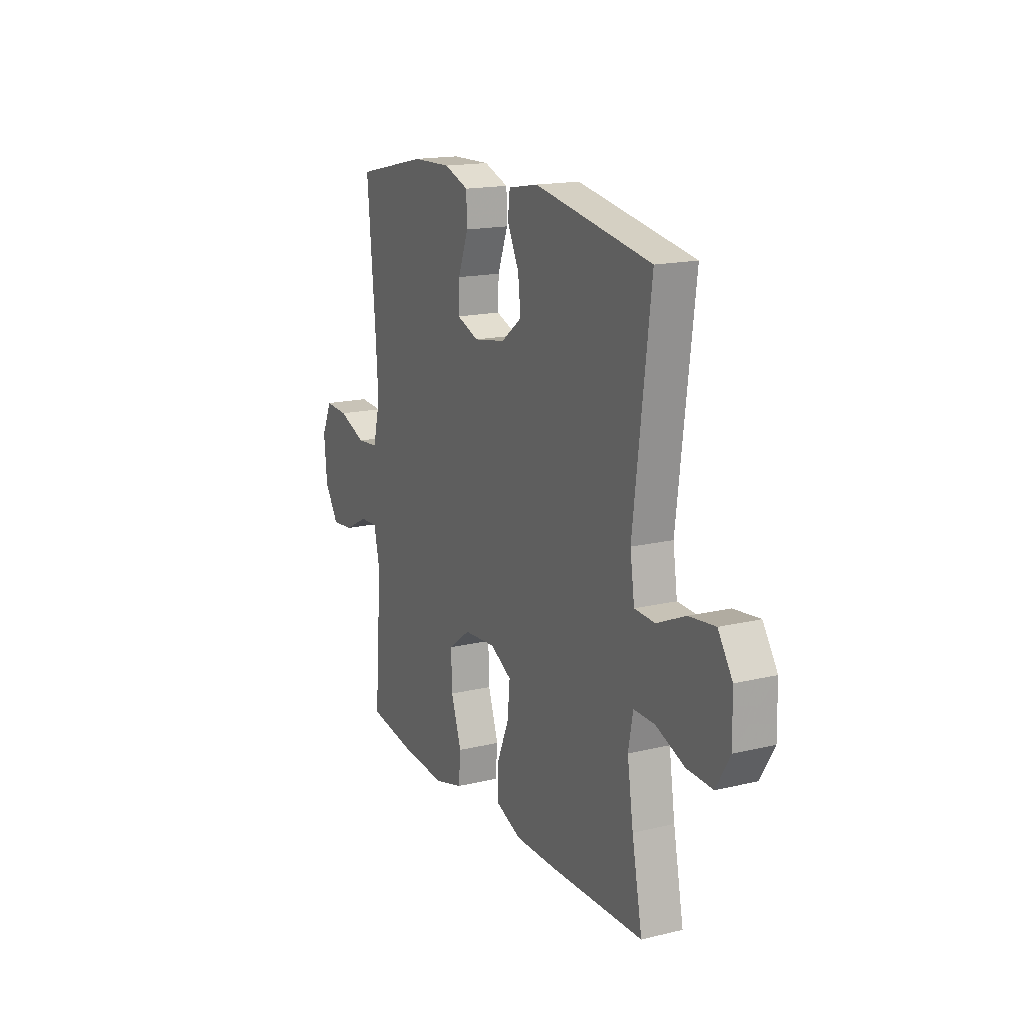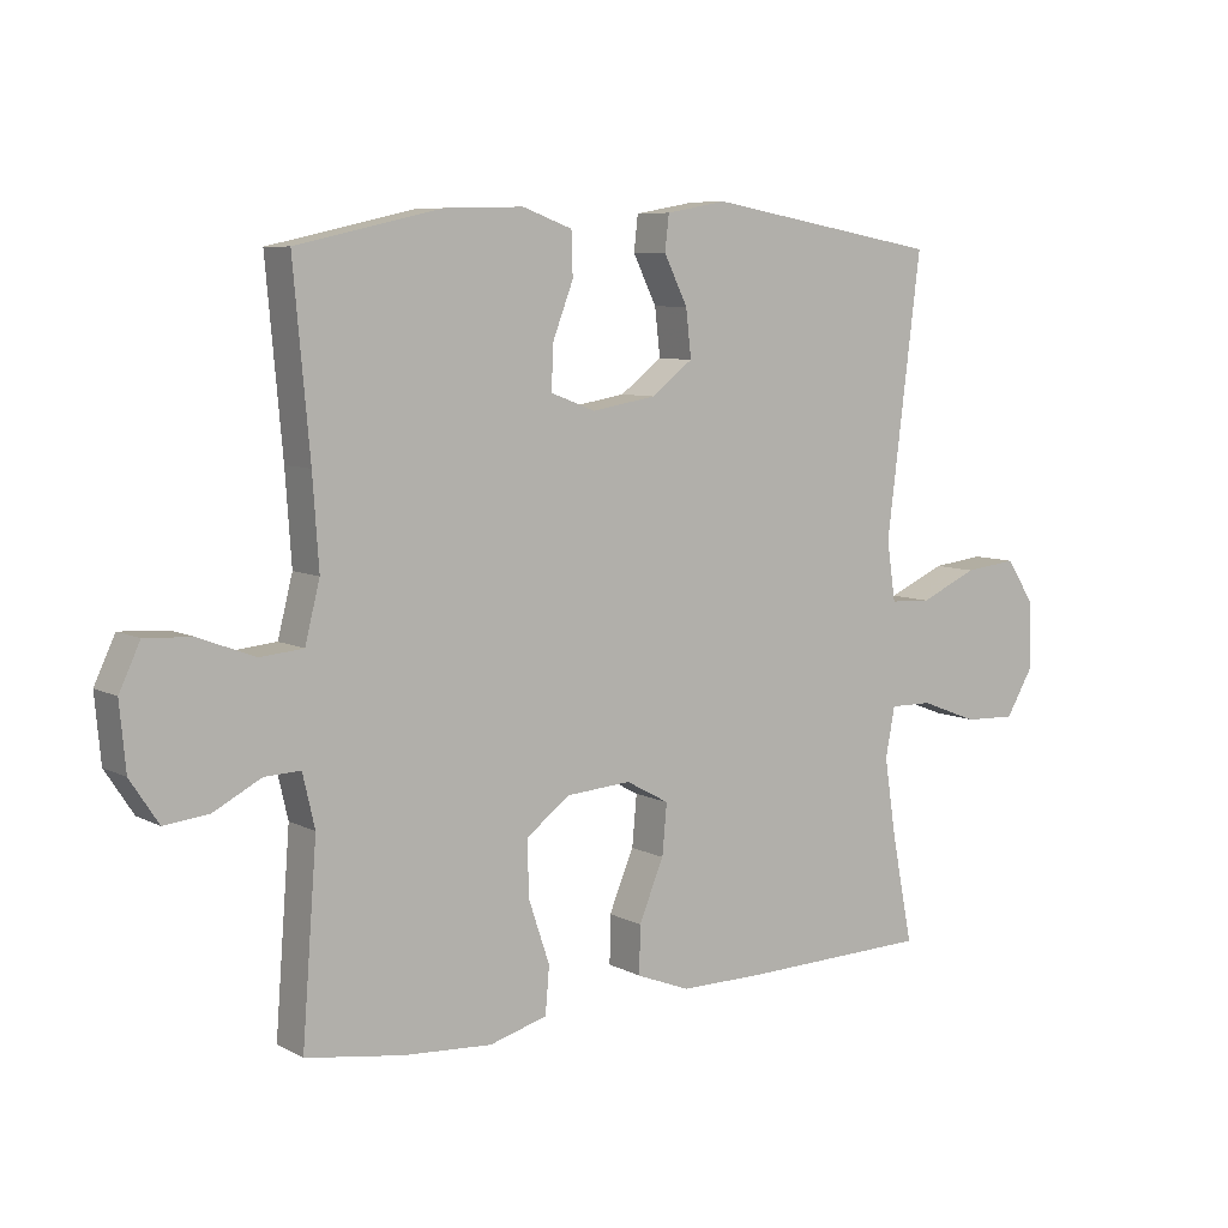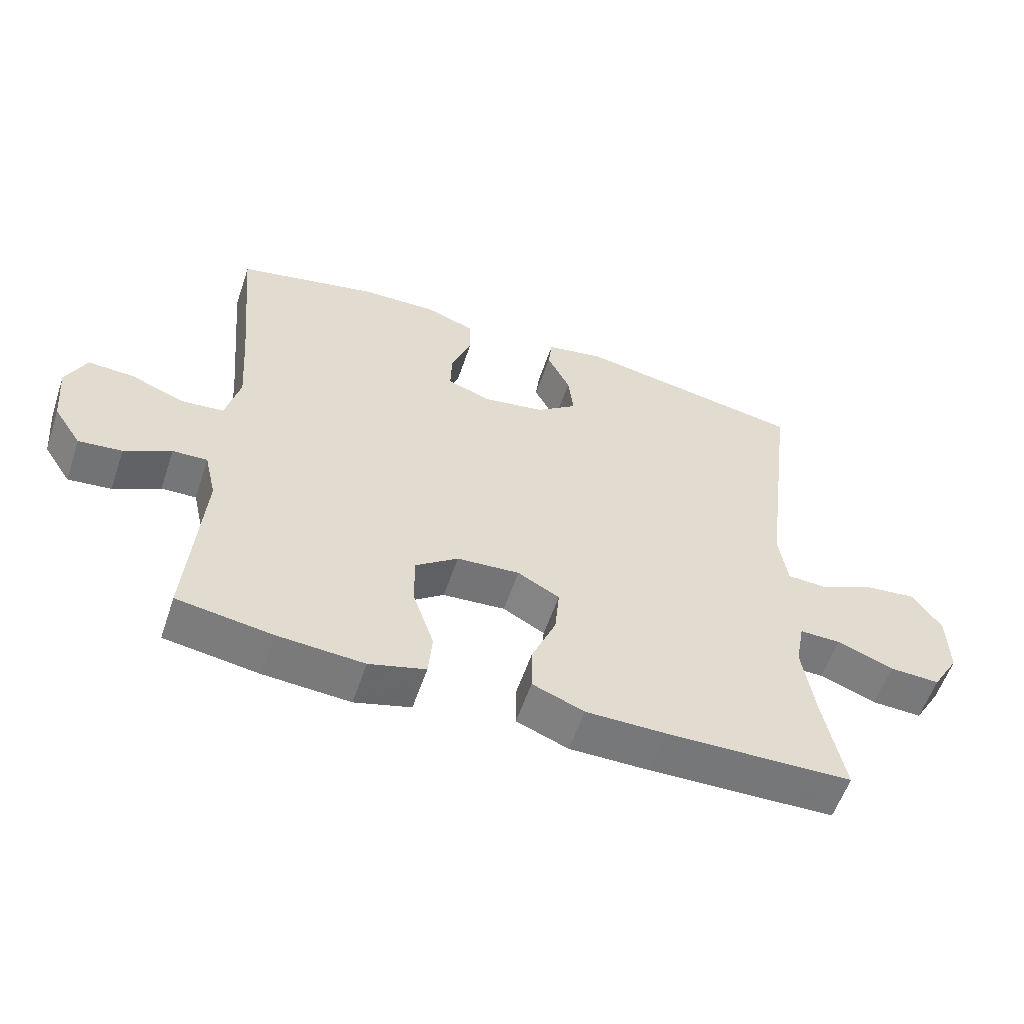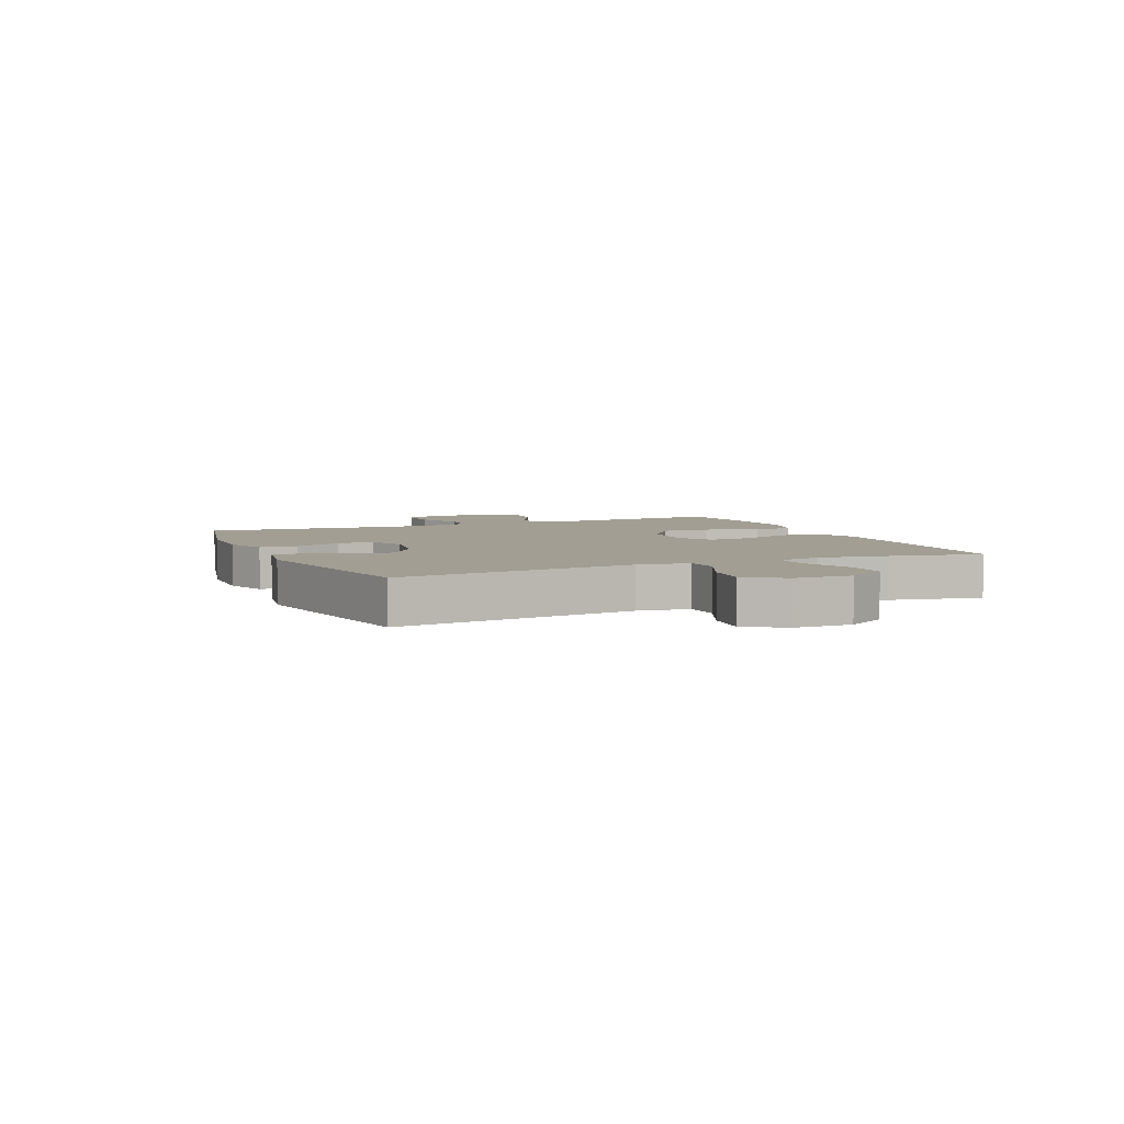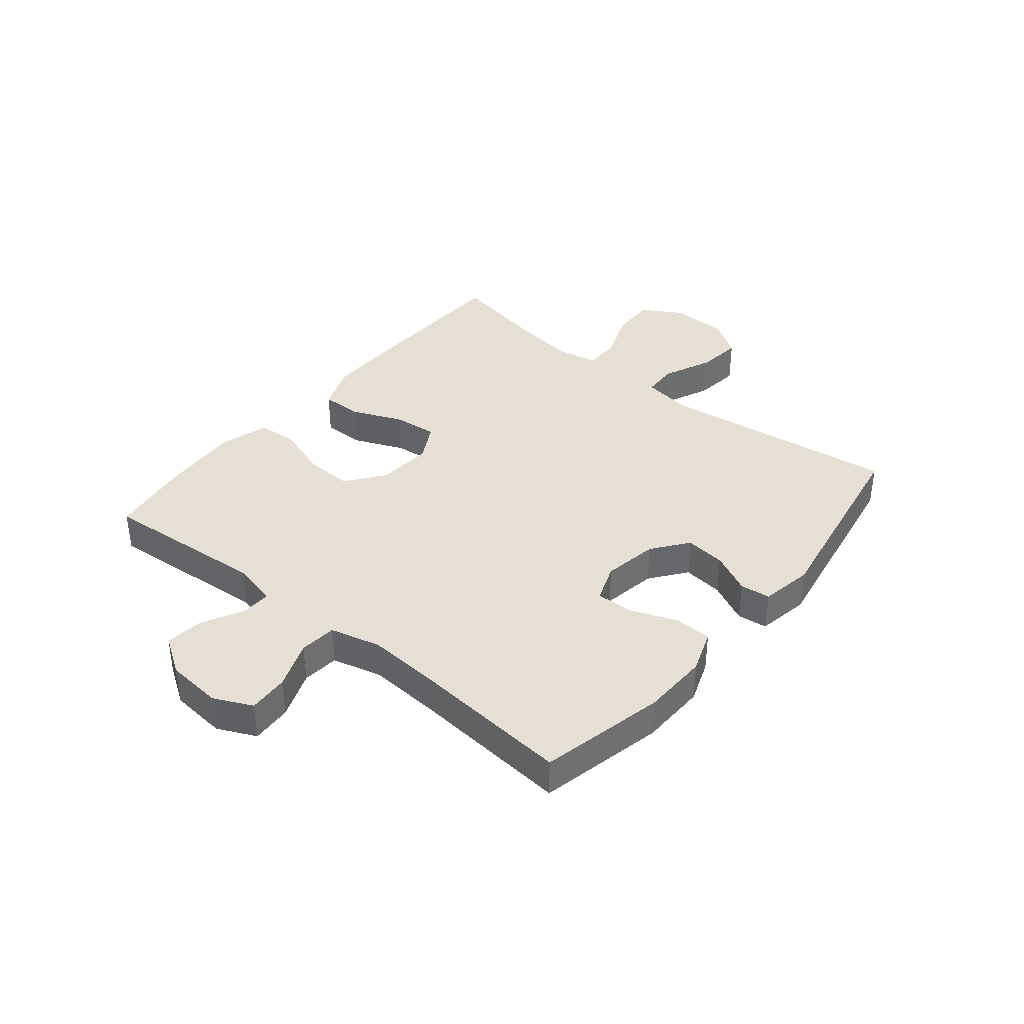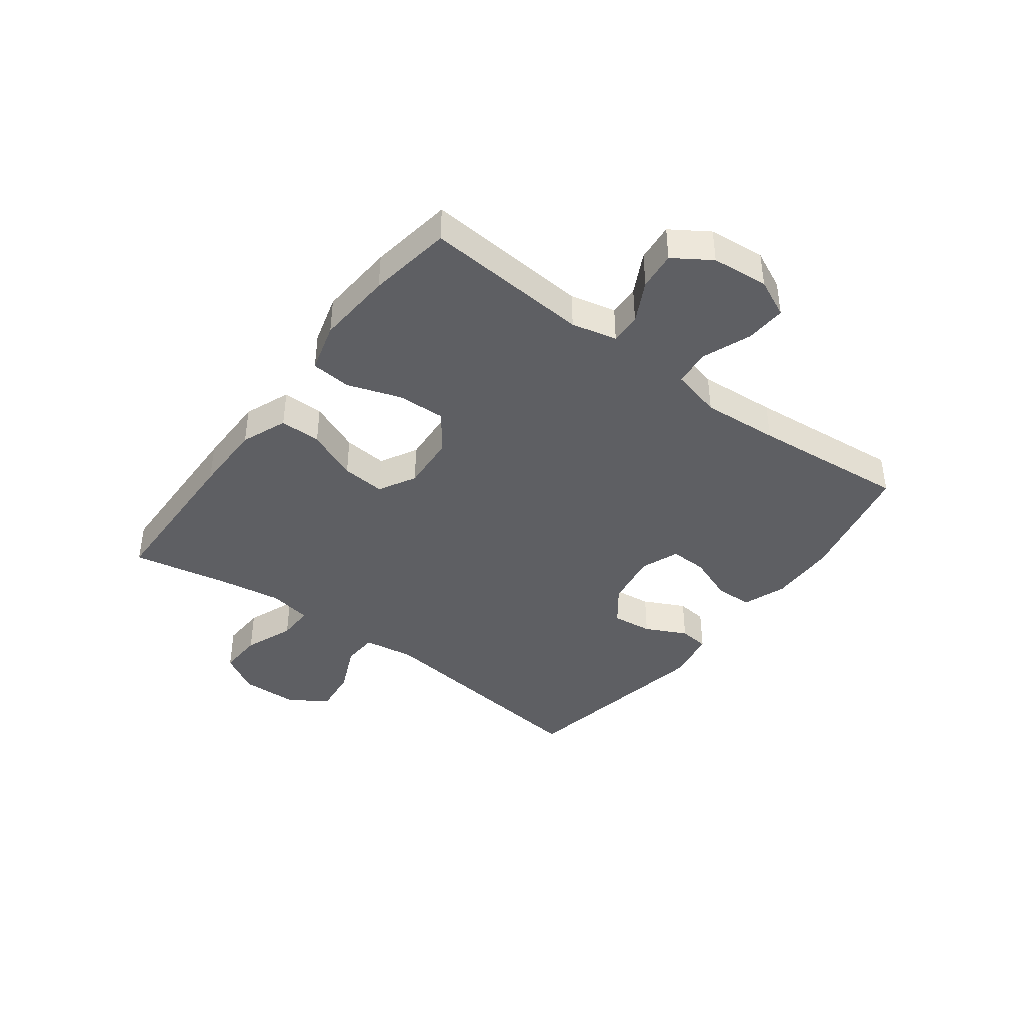
<metadata>
{"format":"obj","ext":"obj","renderer":"f3d","projection":"perspective","resolution":1024,"background":"white","views":[{"elev":16.6,"azim":63.9,"up":"+Z"},{"elev":7.5,"azim":-35.2,"up":"+Z"},{"elev":-57.3,"azim":-18.6,"up":"+Z"},{"elev":5.0,"azim":66.6,"up":"+Y"},{"elev":37.9,"azim":-50.7,"up":"+Y"},{"elev":-40.8,"azim":-126.9,"up":"+Y"}]}
</metadata>
<code>
v 0.5 0.07 -0.5
v 0.217 0.07 -0.507
v 0.094 0.07 -0.507
v 0.015 0.07 -0.476
v 0.016 0.07 -0.405
v 0.053 0.07 -0.317
v 0.06 0.07 -0.242
v -0.004 0.07 -0.207
v -0.1 0.07 -0.214
v -0.166 0.07 -0.263
v -0.163 0.07 -0.346
v -0.132 0.07 -0.438
v -0.138 0.07 -0.507
v -0.224 0.07 -0.531
v -0.356 0.07 -0.522
v -0.5 0.07 -0.5
v -0.478 0.07 -0.215
v -0.496 0.07 -0.137
v -0.549 0.07 -0.139
v -0.62 0.07 -0.176
v -0.686 0.07 -0.183
v -0.728 0.07 -0.119
v -0.737 0.07 -0.022
v -0.706 0.07 0.044
v -0.636 0.07 0.04
v -0.553 0.07 0.008
v -0.489 0.07 0.014
v -0.467 0.07 0.101
v -0.476 0.07 0.233
v -0.5 0.07 0.5
v -0.284 0.07 0.548
v -0.168 0.07 0.551
v -0.094 0.07 0.524
v -0.092 0.07 0.46
v -0.123 0.07 0.379
v -0.125 0.07 0.315
v -0.059 0.07 0.29
v 0.036 0.07 0.306
v 0.098 0.07 0.353
v 0.09 0.07 0.423
v 0.055 0.07 0.494
v 0.061 0.07 0.546
v 0.151 0.07 0.562
v 0.5 0.07 0.5
v 0.449 0.07 0.09
v 0.462 0.07 0.002
v 0.523 0.07 -0.001
v 0.609 0.07 0.037
v 0.687 0.07 0.046
v 0.73 0.07 -0.019
v 0.732 0.07 -0.118
v 0.691 0.07 -0.187
v 0.614 0.07 -0.184
v 0.528 0.07 -0.151
v 0.465 0.07 -0.15
v 0.451 0.07 -0.224
v 0.469 0.07 -0.342
v 0.5 0 -0.5
v 0.217 0 -0.507
v 0.094 0 -0.507
v 0.015 0 -0.476
v 0.016 0 -0.405
v 0.053 0 -0.317
v 0.06 0 -0.242
v -0.004 0 -0.207
v -0.1 0 -0.214
v -0.166 0 -0.263
v -0.163 0 -0.346
v -0.132 0 -0.438
v -0.138 0 -0.507
v -0.224 0 -0.531
v -0.356 0 -0.522
v -0.5 0 -0.5
v -0.478 0 -0.215
v -0.496 0 -0.137
v -0.549 0 -0.139
v -0.62 0 -0.176
v -0.686 0 -0.183
v -0.728 0 -0.119
v -0.737 0 -0.022
v -0.706 0 0.044
v -0.636 0 0.04
v -0.553 0 0.008
v -0.489 0 0.014
v -0.467 0 0.101
v -0.476 0 0.233
v -0.5 0 0.5
v -0.284 0 0.548
v -0.168 0 0.551
v -0.094 0 0.524
v -0.092 0 0.46
v -0.123 0 0.379
v -0.125 0 0.315
v -0.059 0 0.29
v 0.036 0 0.306
v 0.098 0 0.353
v 0.09 0 0.423
v 0.055 0 0.494
v 0.061 0 0.546
v 0.151 0 0.562
v 0.5 0 0.5
v 0.449 0 0.09
v 0.462 0 0.002
v 0.523 0 -0.001
v 0.609 0 0.037
v 0.687 0 0.046
v 0.73 0 -0.019
v 0.732 0 -0.118
v 0.691 0 -0.187
v 0.614 0 -0.184
v 0.528 0 -0.151
v 0.465 0 -0.15
v 0.451 0 -0.224
v 0.469 0 -0.342
f 51 52 53 54
f 51 54 55
f 50 51 55
f 47 48 49 50
f 46 47 50 55
f 45 46 55 56
f 43 44 45
f 40 41 42 43
f 39 40 43 45
f 38 39 45 56
f 32 33 34 35
f 32 35 36
f 29 30 31 32
f 28 29 32 36
f 27 28 36 37
f 23 24 25 26
f 23 26 27
f 22 23 27
f 19 20 21 22
f 18 19 22 27
f 17 18 27 37
f 11 12 13 14
f 10 11 14 15
f 3 4 5 6
f 3 6 7
f 57 1 2 3
f 57 3 7
f 56 57 7 8
f 38 56 8
f 37 38 8 9
f 17 37 9 10
f 10 15 16 17
f 111 110 109 108
f 112 111 108
f 112 108 107
f 107 106 105 104
f 112 107 104 103
f 113 112 103 102
f 102 101 100
f 100 99 98 97
f 102 100 97 96
f 113 102 96 95
f 92 91 90 89
f 93 92 89
f 89 88 87 86
f 93 89 86 85
f 94 93 85 84
f 83 82 81 80
f 84 83 80
f 84 80 79
f 79 78 77 76
f 84 79 76 75
f 94 84 75 74
f 71 70 69 68
f 72 71 68 67
f 63 62 61 60
f 64 63 60
f 60 59 58 114
f 64 60 114
f 65 64 114 113
f 65 113 95
f 66 65 95 94
f 67 66 94 74
f 74 73 72 67
f 1 58 59 2
f 2 59 60 3
f 3 60 61 4
f 4 61 62 5
f 5 62 63 6
f 6 63 64 7
f 7 64 65 8
f 8 65 66 9
f 9 66 67 10
f 10 67 68 11
f 11 68 69 12
f 12 69 70 13
f 13 70 71 14
f 14 71 72 15
f 15 72 73 16
f 16 73 74 17
f 17 74 75 18
f 18 75 76 19
f 19 76 77 20
f 20 77 78 21
f 21 78 79 22
f 22 79 80 23
f 23 80 81 24
f 24 81 82 25
f 25 82 83 26
f 26 83 84 27
f 27 84 85 28
f 28 85 86 29
f 29 86 87 30
f 30 87 88 31
f 31 88 89 32
f 32 89 90 33
f 33 90 91 34
f 34 91 92 35
f 35 92 93 36
f 36 93 94 37
f 37 94 95 38
f 38 95 96 39
f 39 96 97 40
f 40 97 98 41
f 41 98 99 42
f 42 99 100 43
f 43 100 101 44
f 44 101 102 45
f 45 102 103 46
f 46 103 104 47
f 47 104 105 48
f 48 105 106 49
f 49 106 107 50
f 50 107 108 51
f 51 108 109 52
f 52 109 110 53
f 53 110 111 54
f 54 111 112 55
f 55 112 113 56
f 56 113 114 57
f 57 114 58 1

</code>
